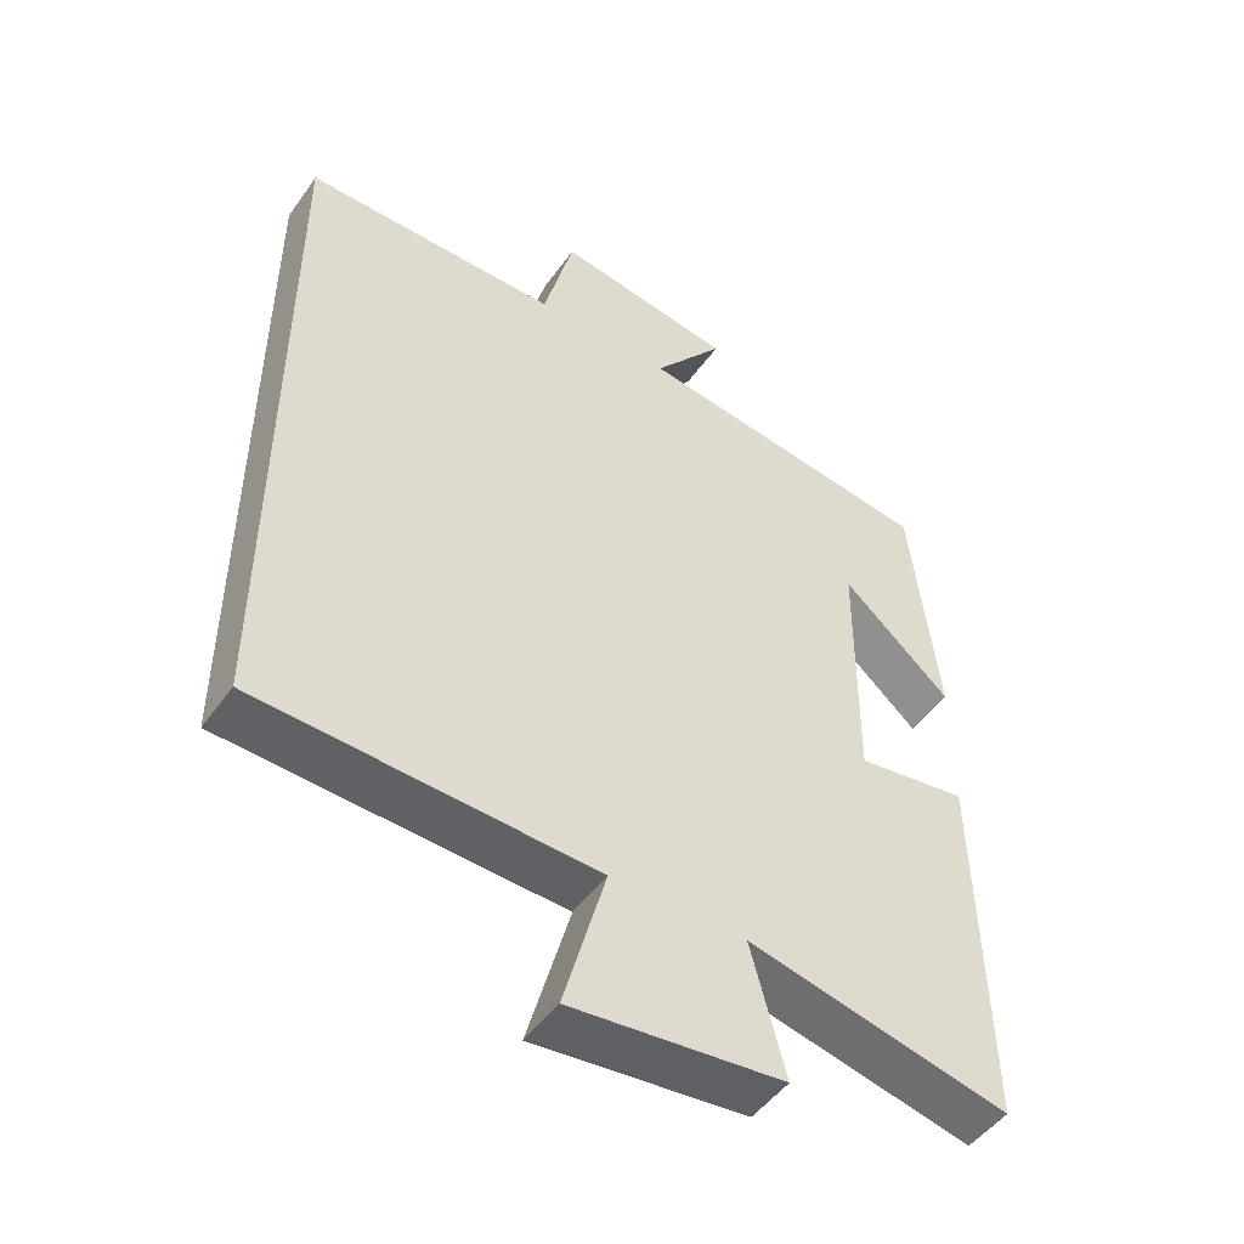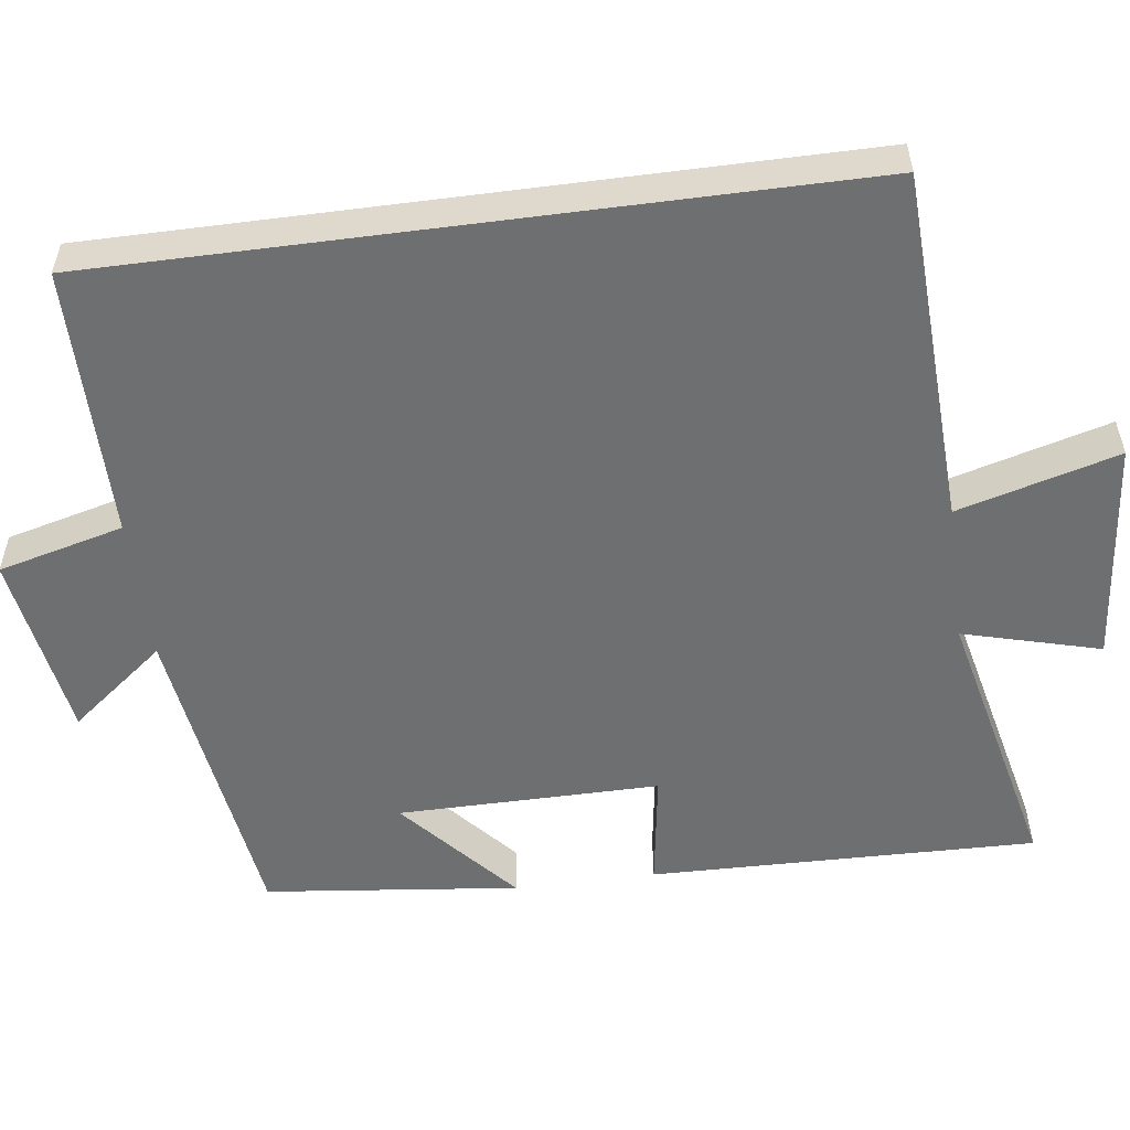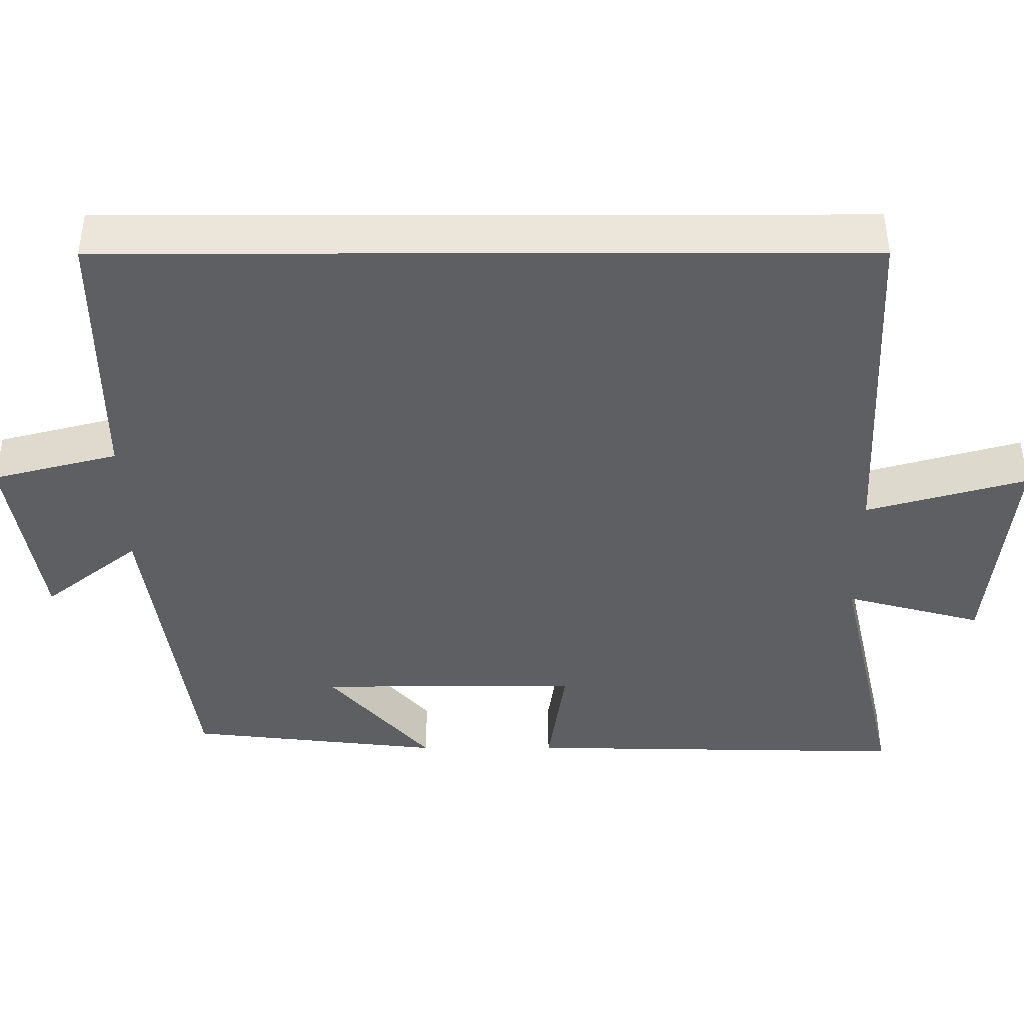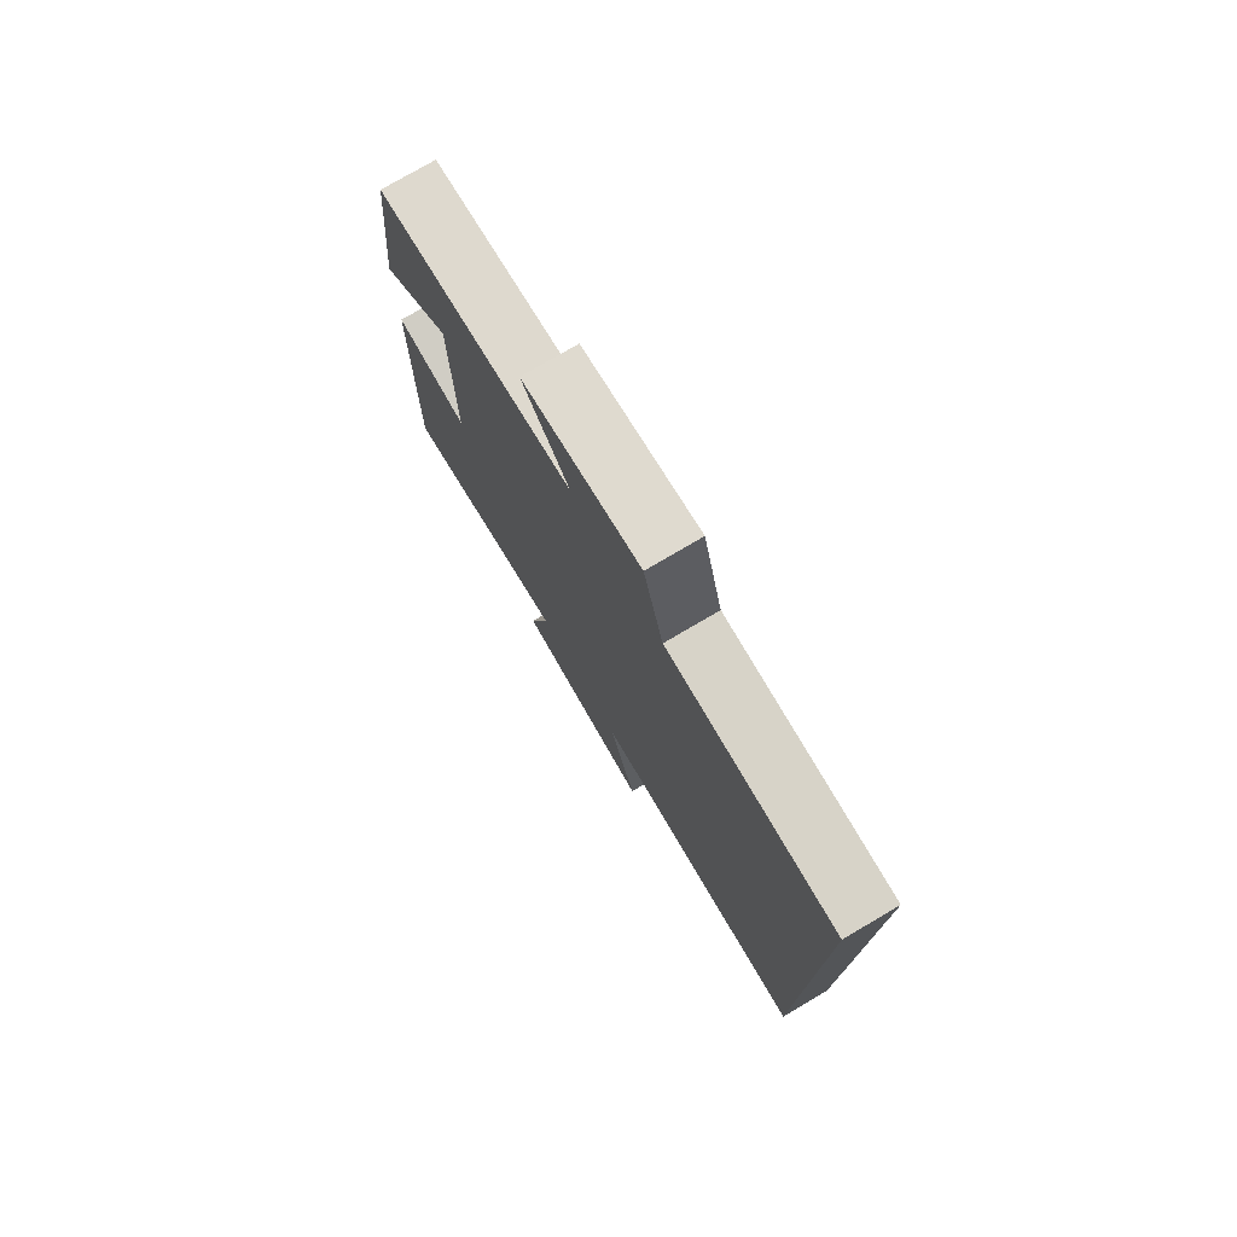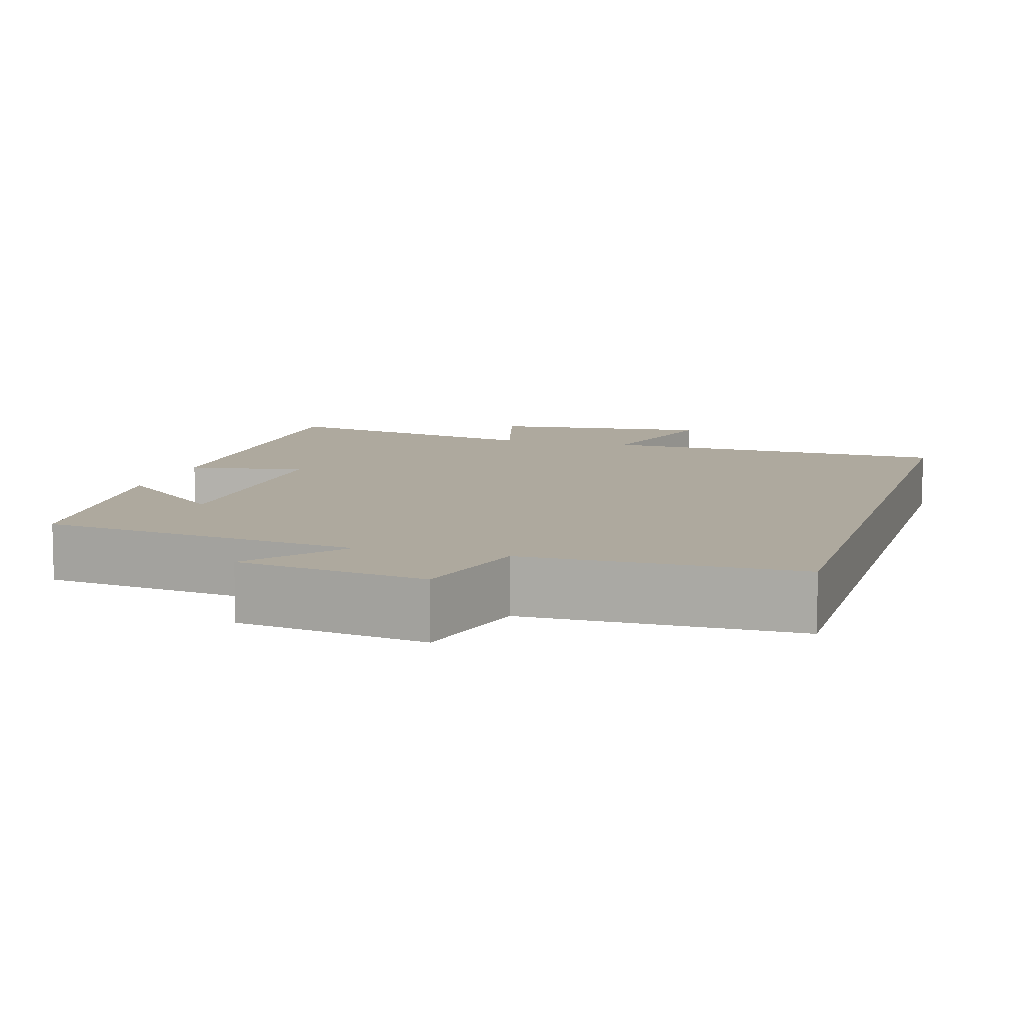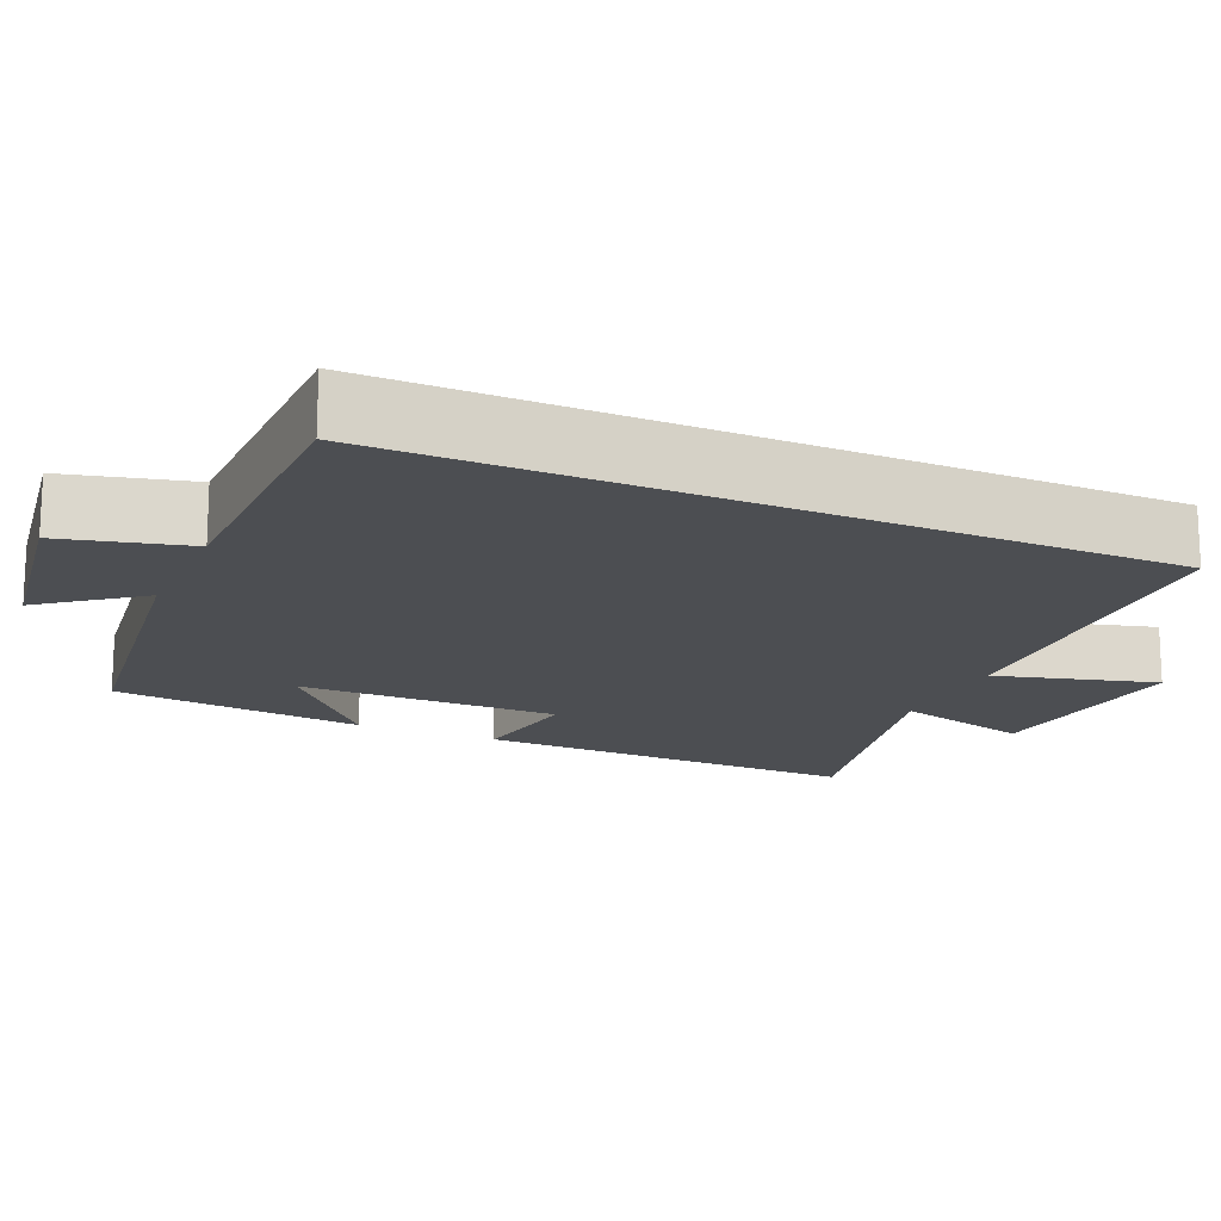
<metadata>
{"format":"obj","ext":"obj","renderer":"f3d","projection":"perspective","resolution":1024,"background":"white","views":[{"elev":-48.8,"azim":146.0,"up":"+Z"},{"elev":-54.5,"azim":97.5,"up":"+Y"},{"elev":-42.0,"azim":90.1,"up":"+Y"},{"elev":77.0,"azim":59.6,"up":"+Z"},{"elev":9.0,"azim":16.3,"up":"+Y"},{"elev":-16.5,"azim":65.9,"up":"+Y"}]}
</metadata>
<code>
v -0.51 0.07 -0.582
v -0.5 0.07 -0.077
v -0.347 0.07 -0.1
v -0.349 0.07 0.242
v -0.5 0.07 0.109
v -0.463 0.07 0.441
v -0.045 0.07 0.5
v -0.143 0.07 0.624
v 0.103 0.07 0.664
v 0.145 0.07 0.5
v 0.5 0.07 0.5
v 0.5 0.07 -0.479
v 0.037 0.07 -0.5
v 0.095 0.07 -0.709
v -0.197 0.07 -0.679
v -0.149 0.07 -0.5
v -0.51 0 -0.582
v -0.5 0 -0.077
v -0.347 0 -0.1
v -0.349 0 0.242
v -0.5 0 0.109
v -0.463 0 0.441
v -0.045 0 0.5
v -0.143 0 0.624
v 0.103 0 0.664
v 0.145 0 0.5
v 0.5 0 0.5
v 0.5 0 -0.479
v 0.037 0 -0.5
v 0.095 0 -0.709
v -0.197 0 -0.679
v -0.149 0 -0.5
f 13 14 15 16
f 12 13 16
f 11 12 16
f 10 11 16
f 7 8 9 10
f 4 5 6
f 4 6 7 10
f 16 1 2 3
f 3 4 10 16
f 32 31 30 29
f 32 29 28
f 32 28 27
f 32 27 26
f 26 25 24 23
f 22 21 20
f 26 23 22 20
f 19 18 17 32
f 32 26 20 19
f 1 17 18 2
f 2 18 19 3
f 3 19 20 4
f 4 20 21 5
f 5 21 22 6
f 6 22 23 7
f 7 23 24 8
f 8 24 25 9
f 9 25 26 10
f 10 26 27 11
f 11 27 28 12
f 12 28 29 13
f 13 29 30 14
f 14 30 31 15
f 15 31 32 16
f 16 32 17 1

</code>
